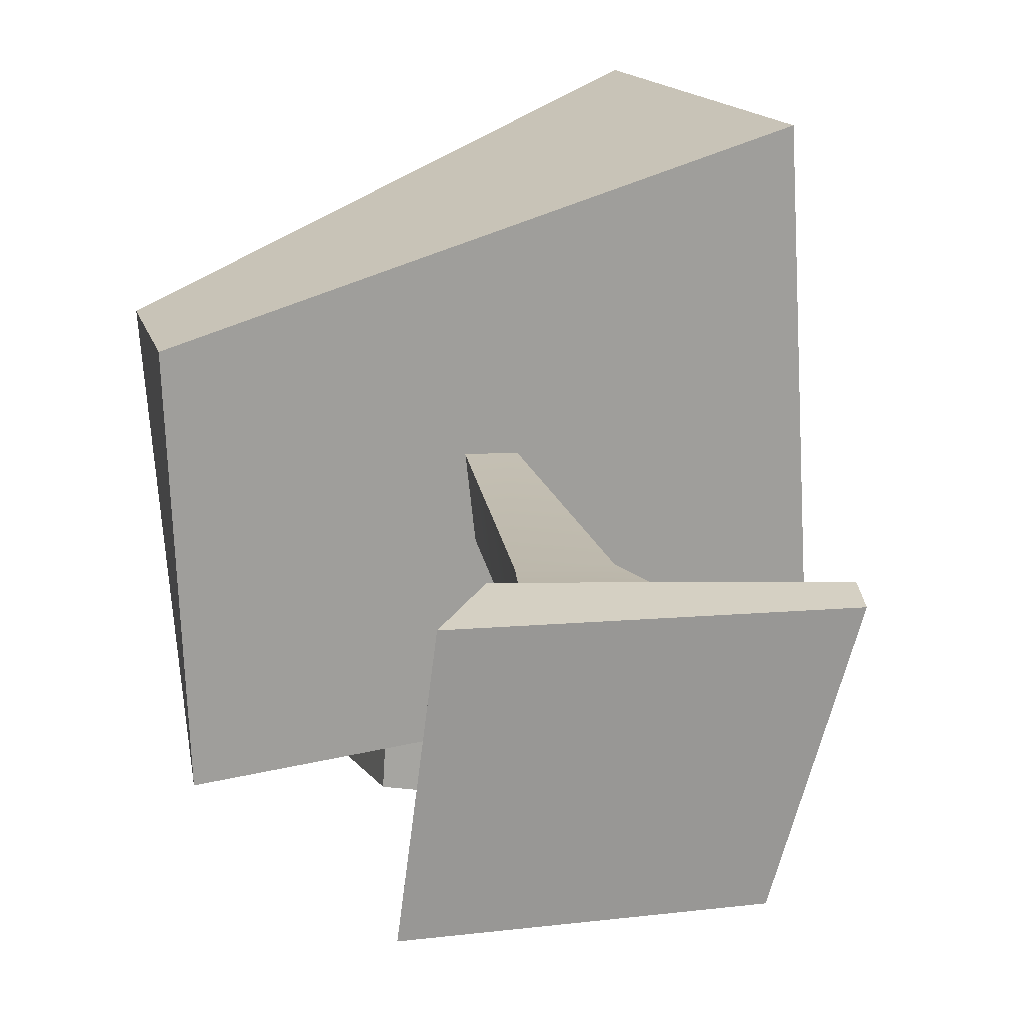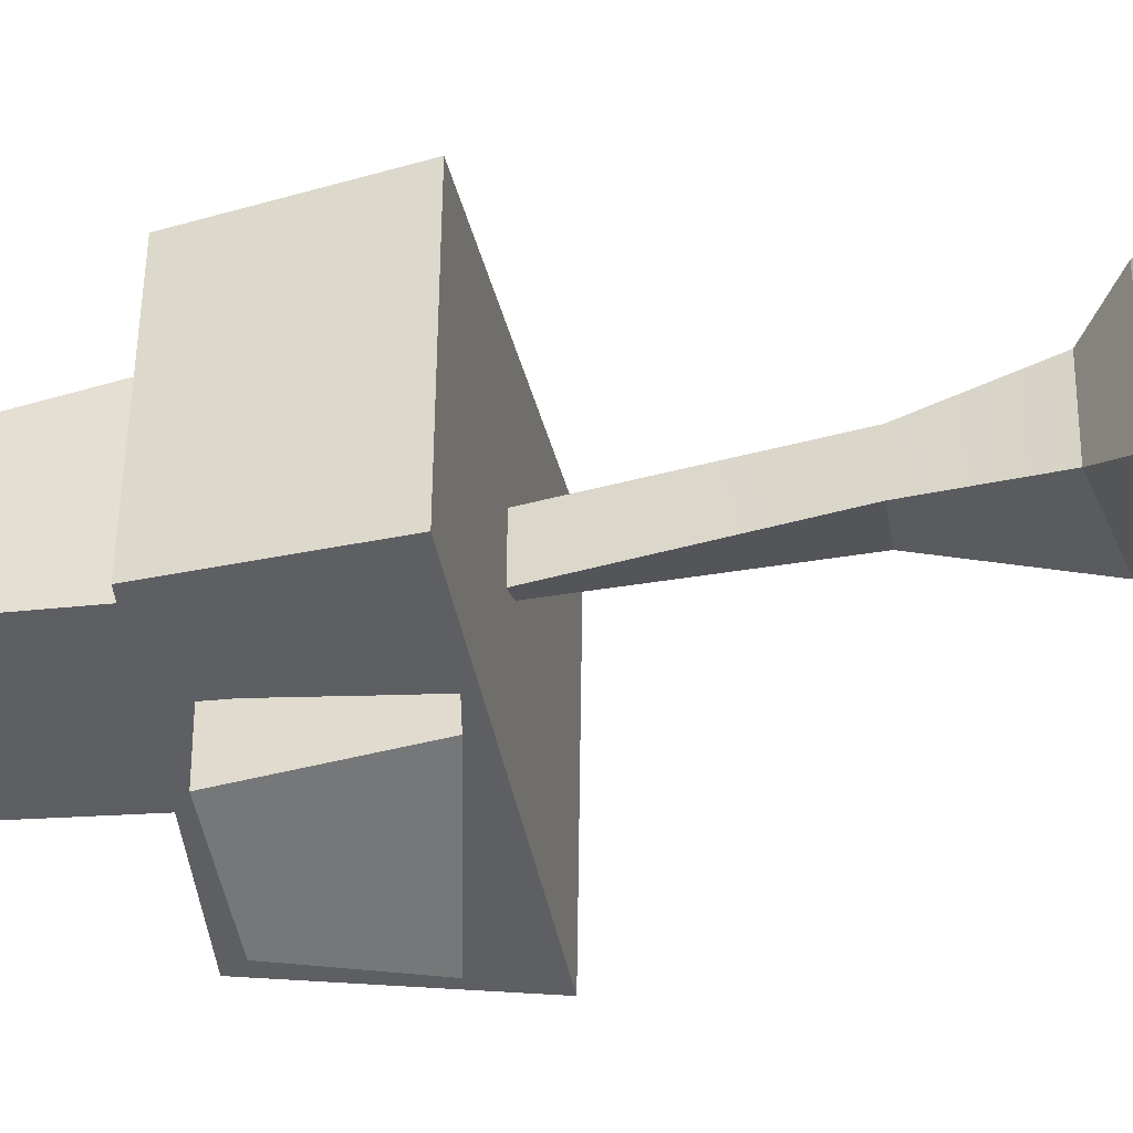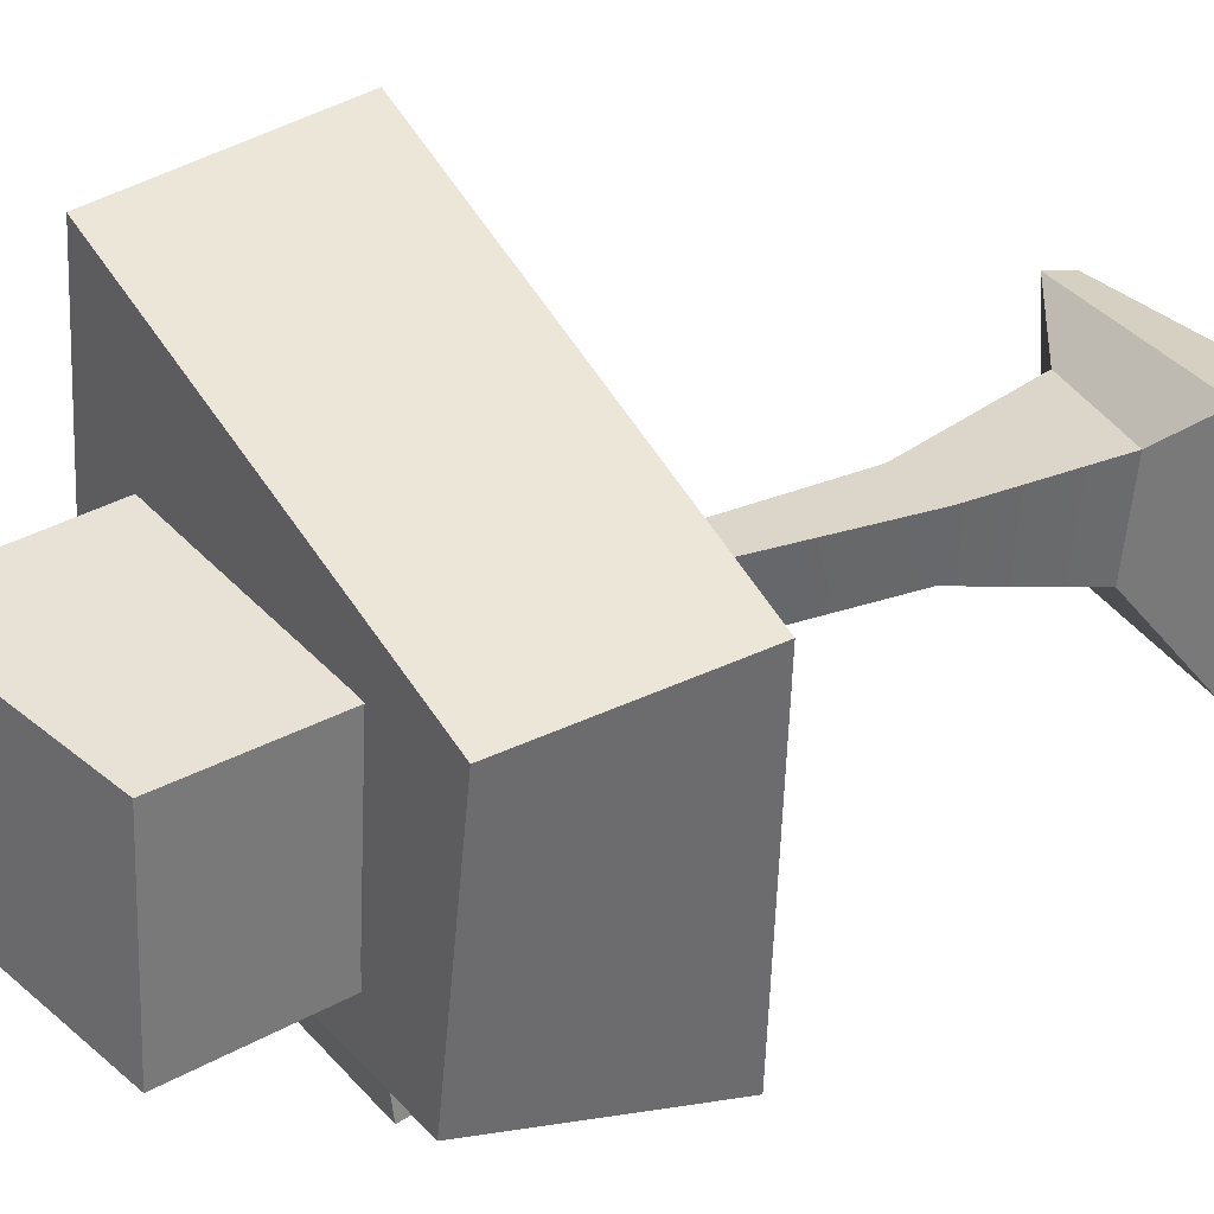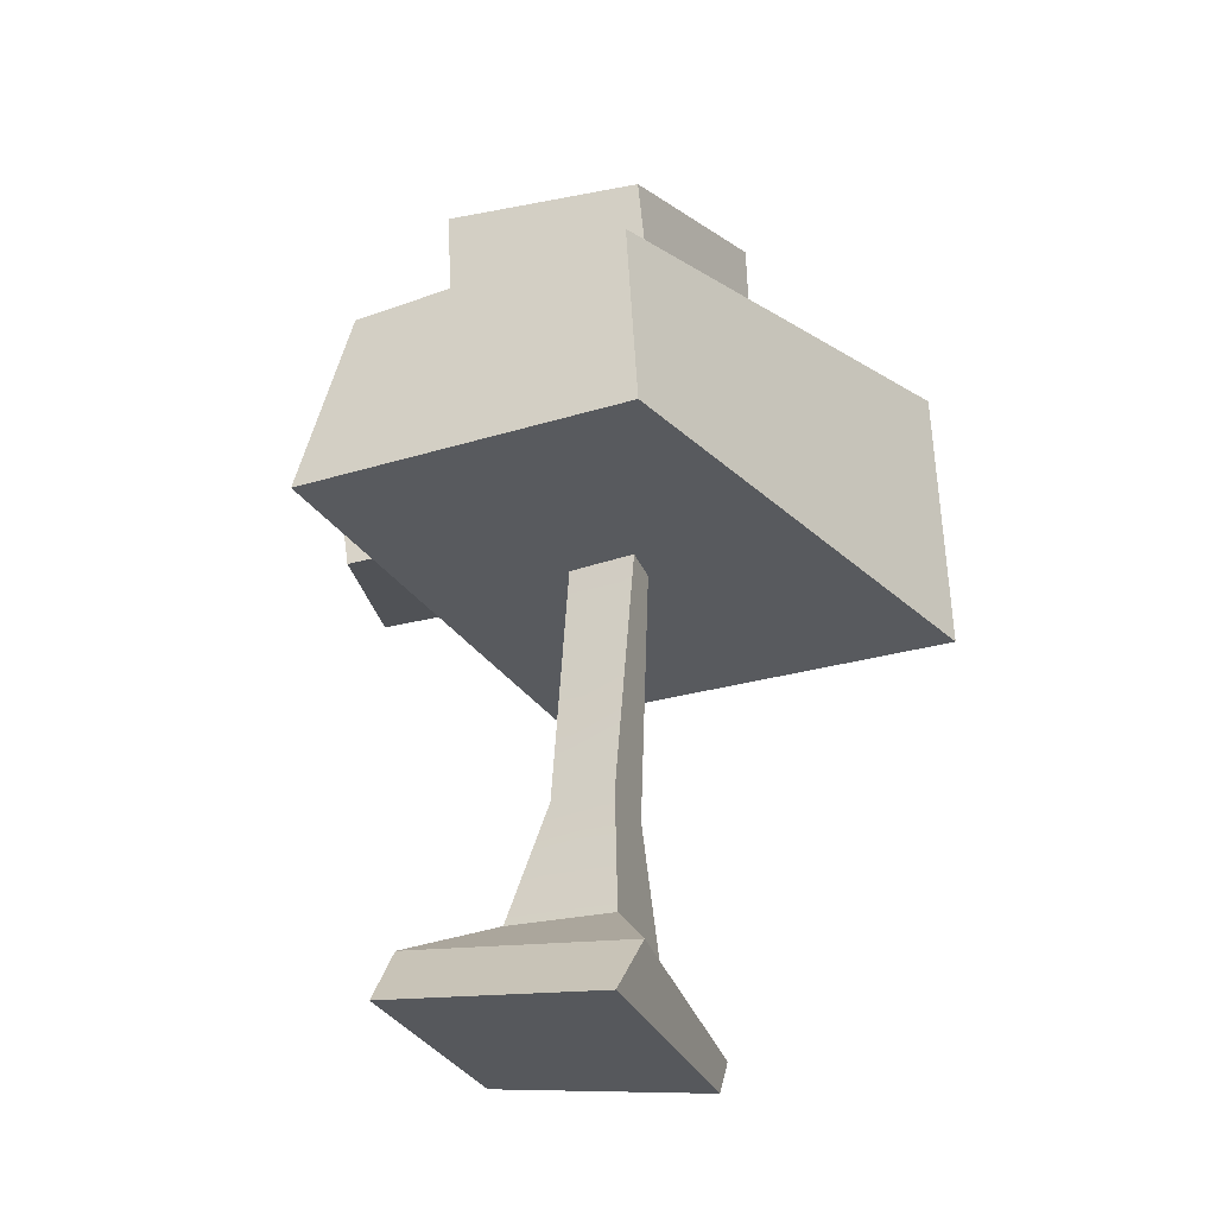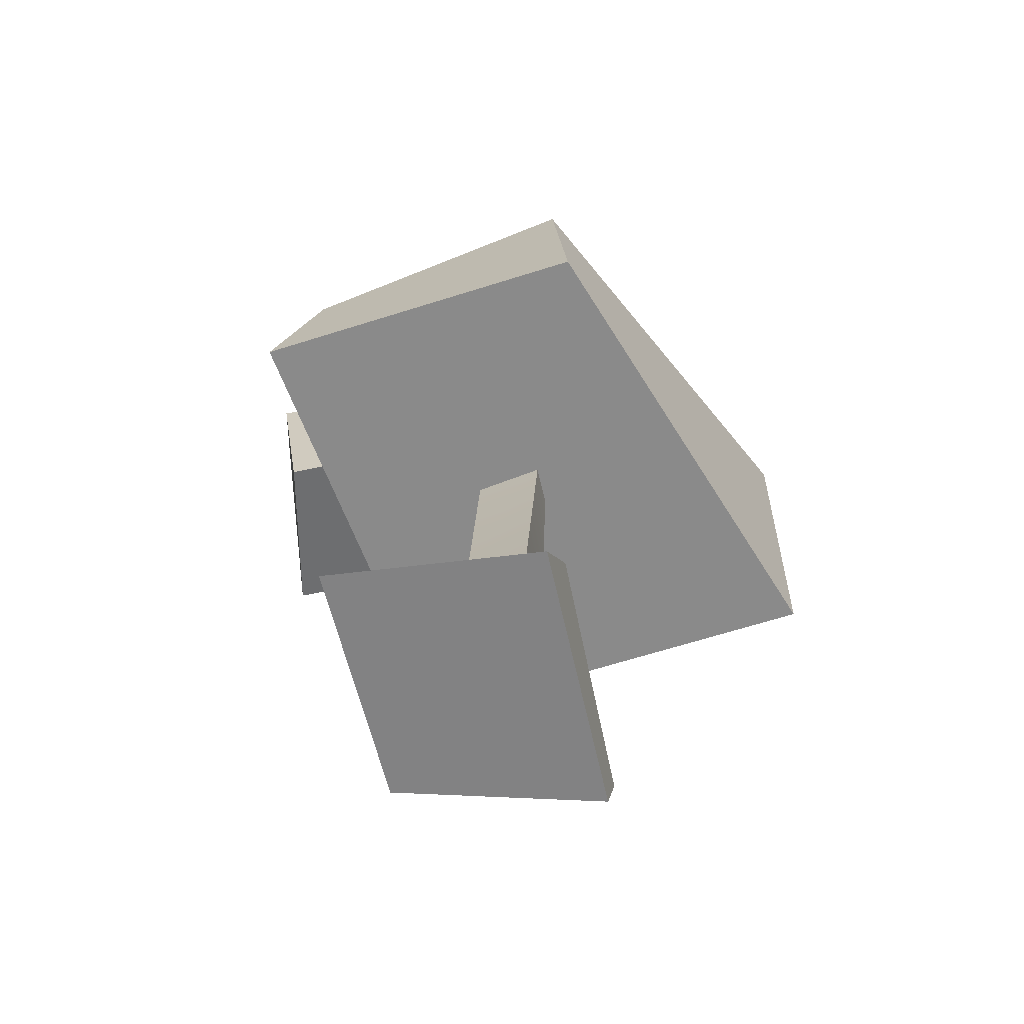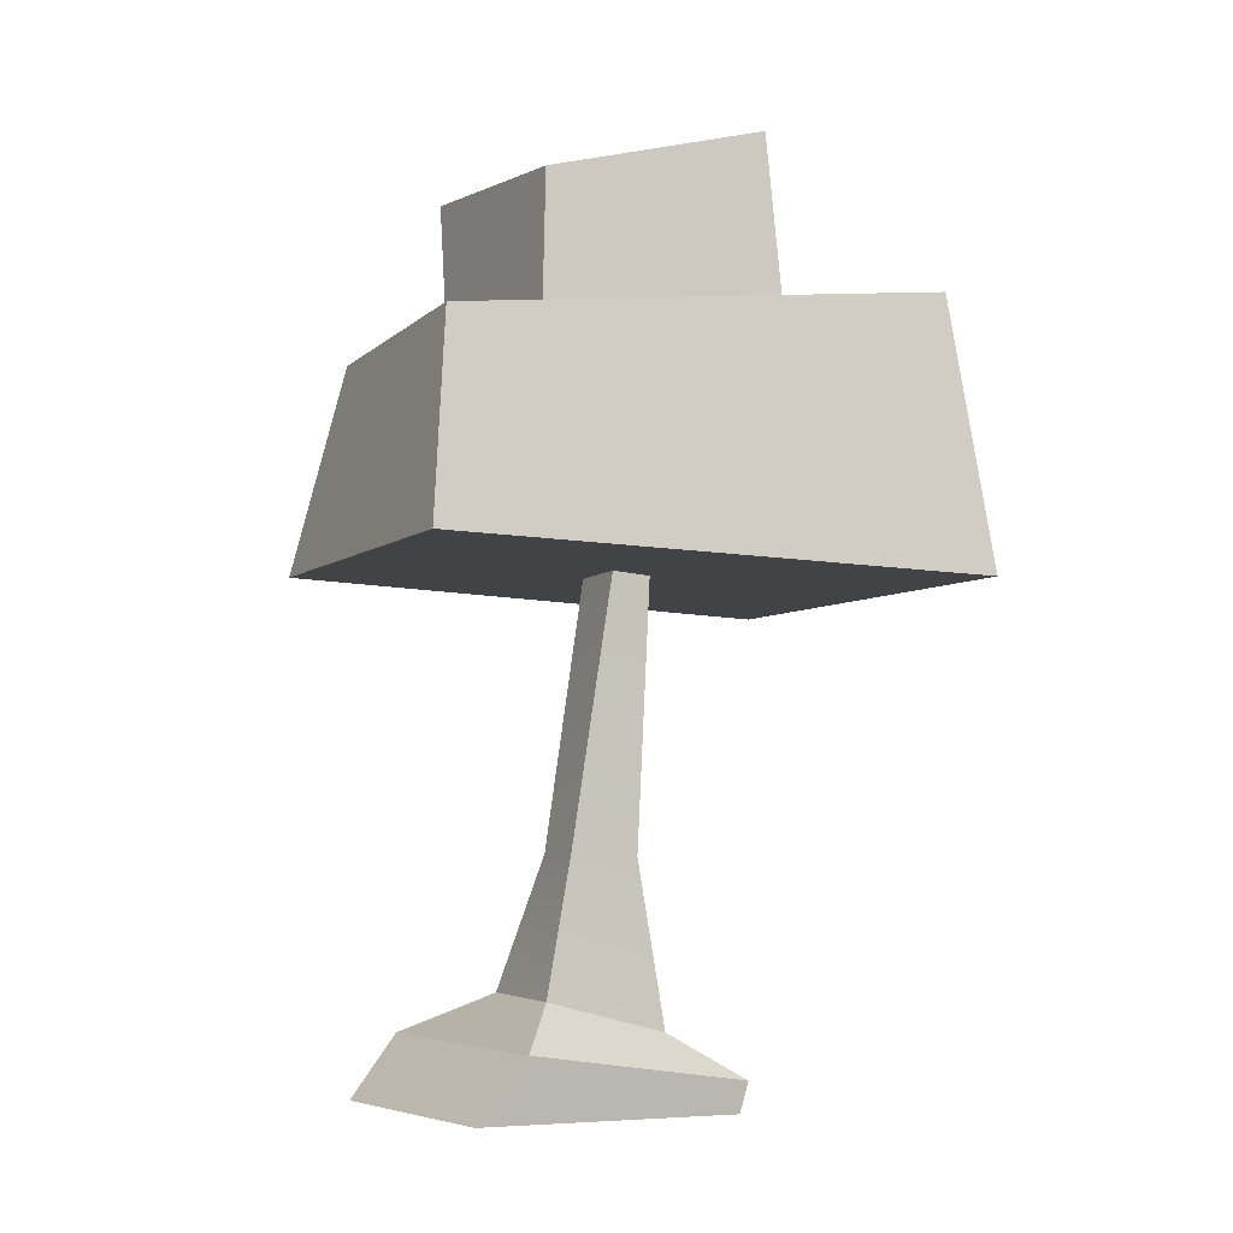
<metadata>
{"format":"obj","ext":"obj","renderer":"f3d","projection":"perspective","resolution":1024,"background":"white","views":[{"elev":17.8,"azim":-17.2,"up":"+Z"},{"elev":-46.1,"azim":-81.6,"up":"+Z"},{"elev":33.0,"azim":-123.6,"up":"+Z"},{"elev":-29.1,"azim":-67.6,"up":"+Y"},{"elev":-62.0,"azim":-74.5,"up":"+Y"},{"elev":-7.1,"azim":-30.3,"up":"+Y"}]}
</metadata>
<code>
v 0.152 0.4012 -0.3251
v -0.6512 0.6107 -0.4013
v 0.01375 1.48 -0.1077
v -0.4045 1.488 -0.2154
v 0.03044 1.463 0.2104
v -0.4656 1.463 0.2364
v 0.1843 0.3668 0.291
v -0.6966 0.569 0.3485
v 0.09627 3.517 -0.1044
v -0.08879 3.476 -0.2271
v -0.1481 3.449 0.2591
v 0.1148 3.498 0.248
v 0.6523 0.06707 0.5217
v -0.96 0.2693 0.6176
v -1.131 0.352 -0.8582
v 0.2381 0.1478 -0.9063
v 0.6139 -0.1404 0.4805
v -1.297 -0.1404 0.5808
v -1.46 -0.0612 -0.8324
v 0.2172 -0.06307 -0.8869
v -1.667 3.324 -1.459
v -1.772 3.314 0.9235
v -1.364 4.751 -1.246
v -1.633 4.71 0.7926
v 1.456 4.918 -1.069
v 1.189 4.876 1.953
v 1.772 3.223 -1.14
v 1.578 3.152 1.921
v 0.7012 3.625 -0.4042
v 0.5749 3.564 -1.953
v 0.4774 4.577 -0.6127
v 0.4097 4.503 -1.872
v -0.5018 4.622 -0.3947
v -0.6299 4.536 -1.794
v -0.4849 3.479 0.08238
v -0.6213 3.367 -1.615
v -0.8285 4.687 -0.8069
v -0.9265 4.703 0.6838
v -0.8849 5.818 -0.8253
v -0.8378 5.731 0.5629
v 0.7072 6.164 -0.5783
v 0.6341 6.124 0.82
v 0.8284 4.551 -0.5869
v 0.8289 4.489 0.8019
f 1 2 4 3
f 5 6 8 7
f 17 18 19 20
f 2 8 6 4
f 7 1 3 5
f 3 4 10 9
f 4 6 11 10
f 5 3 9 12
f 7 8 14 13
f 8 2 15 14
f 2 1 16 15
f 1 7 13 16
f 13 14 18 17
f 14 15 19 18
f 15 16 20 19
f 16 13 17 20
f 6 5 12 11
f 21 22 24 23
f 23 24 26 25
f 25 26 28 27
f 27 28 22 21
f 22 28 26 24
f 27 21 23 25
f 29 30 32 31
f 31 32 34 33
f 33 34 36 35
f 35 36 30 29
f 30 36 34 32
f 35 29 31 33
f 37 38 40 39
f 39 40 42 41
f 41 42 44 43
f 43 44 38 37
f 38 44 42 40
f 43 37 39 41

</code>
